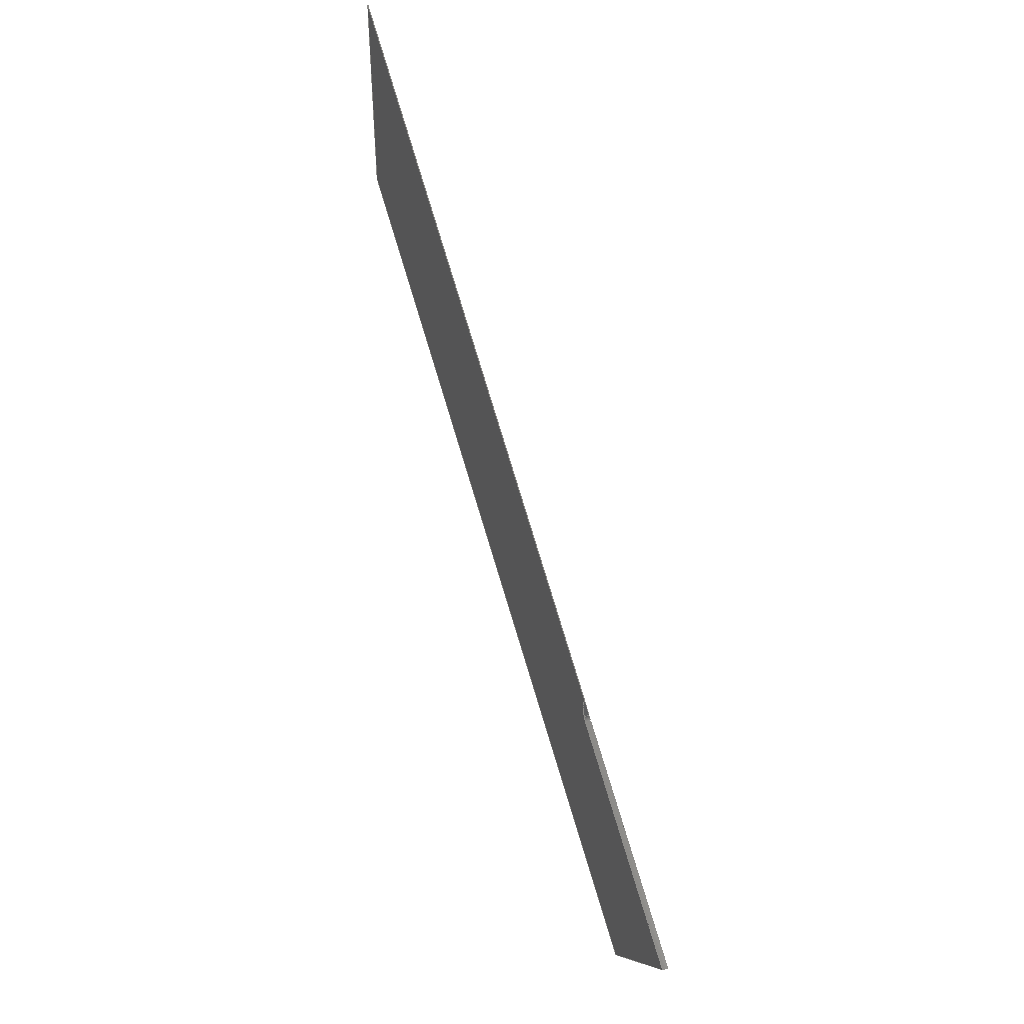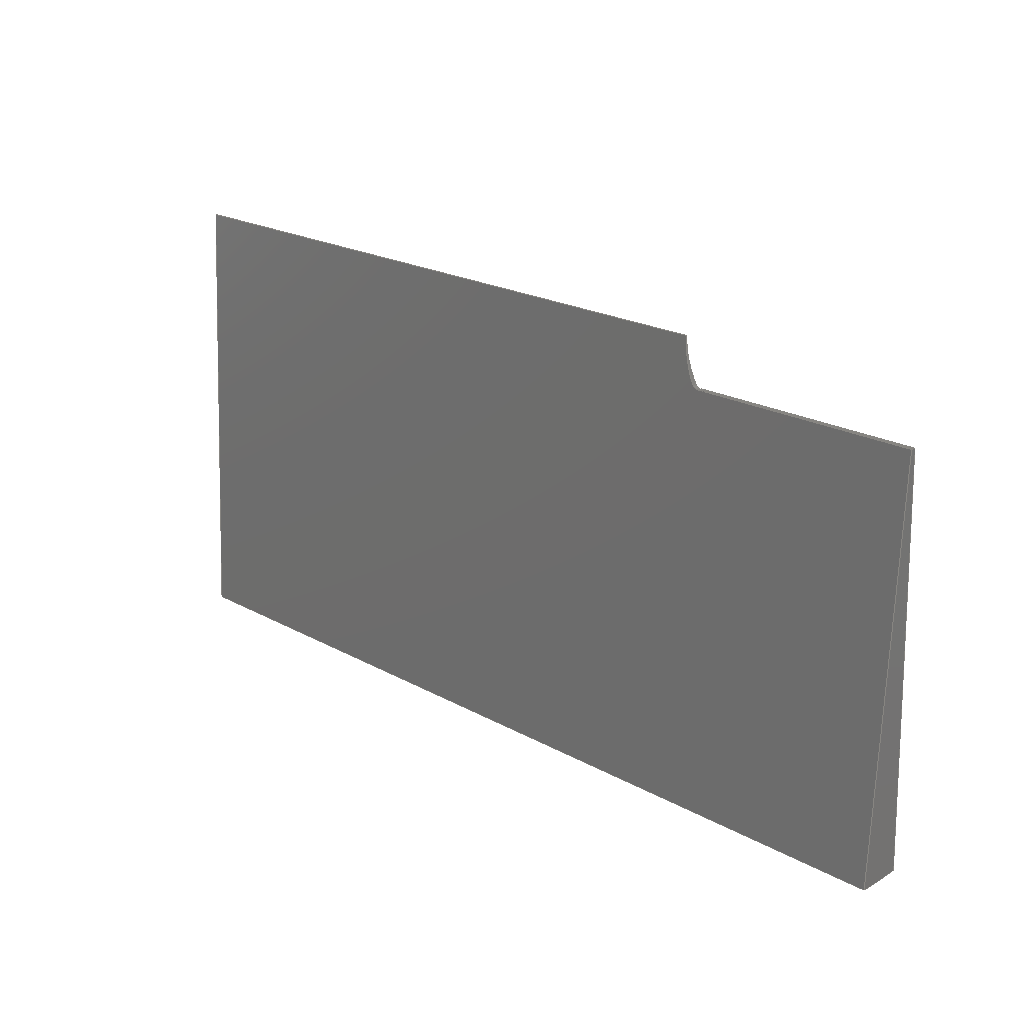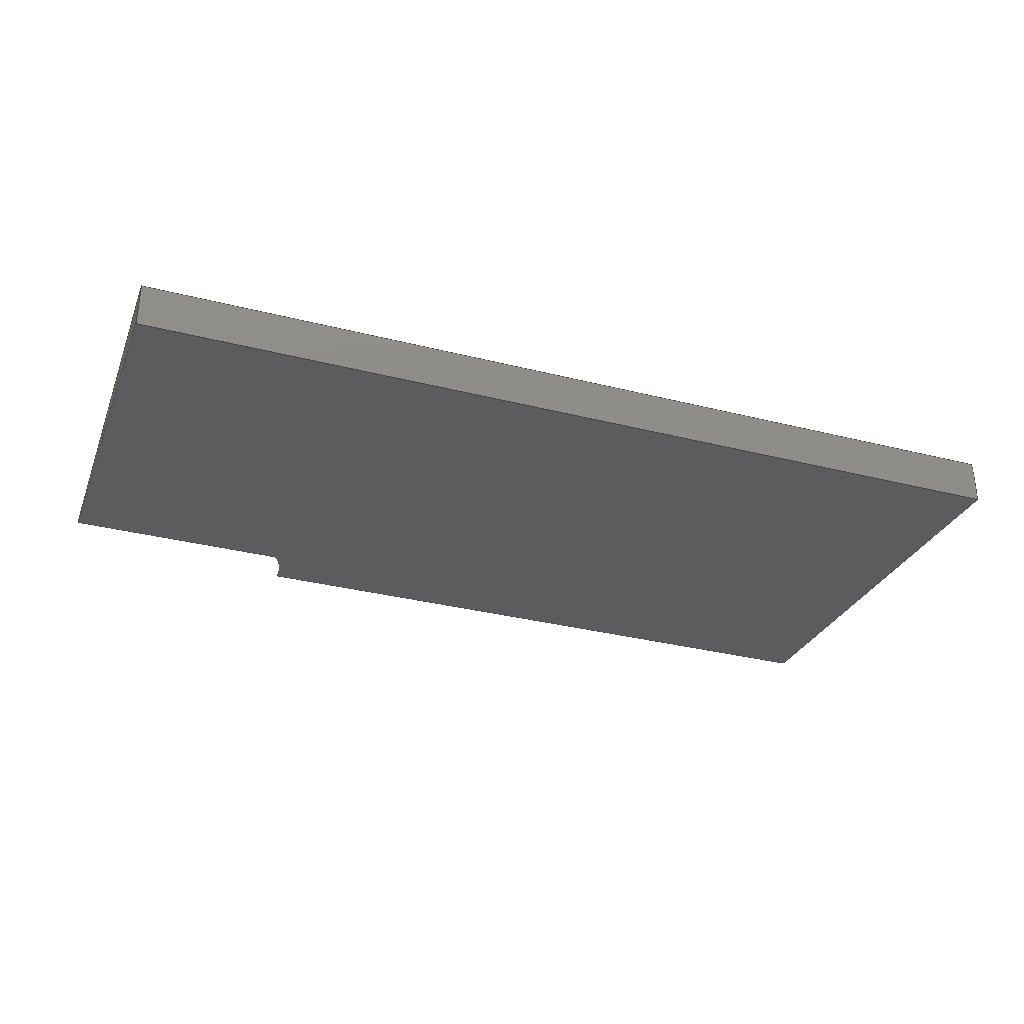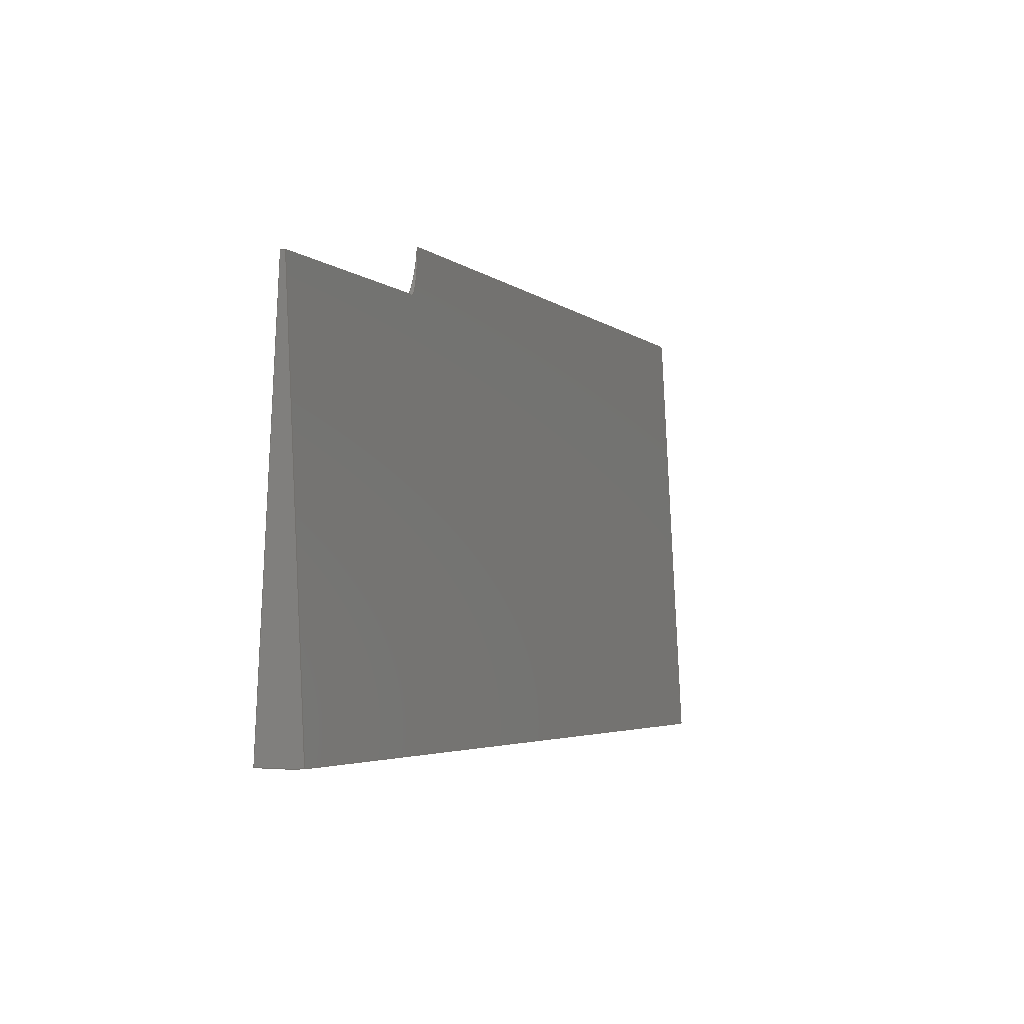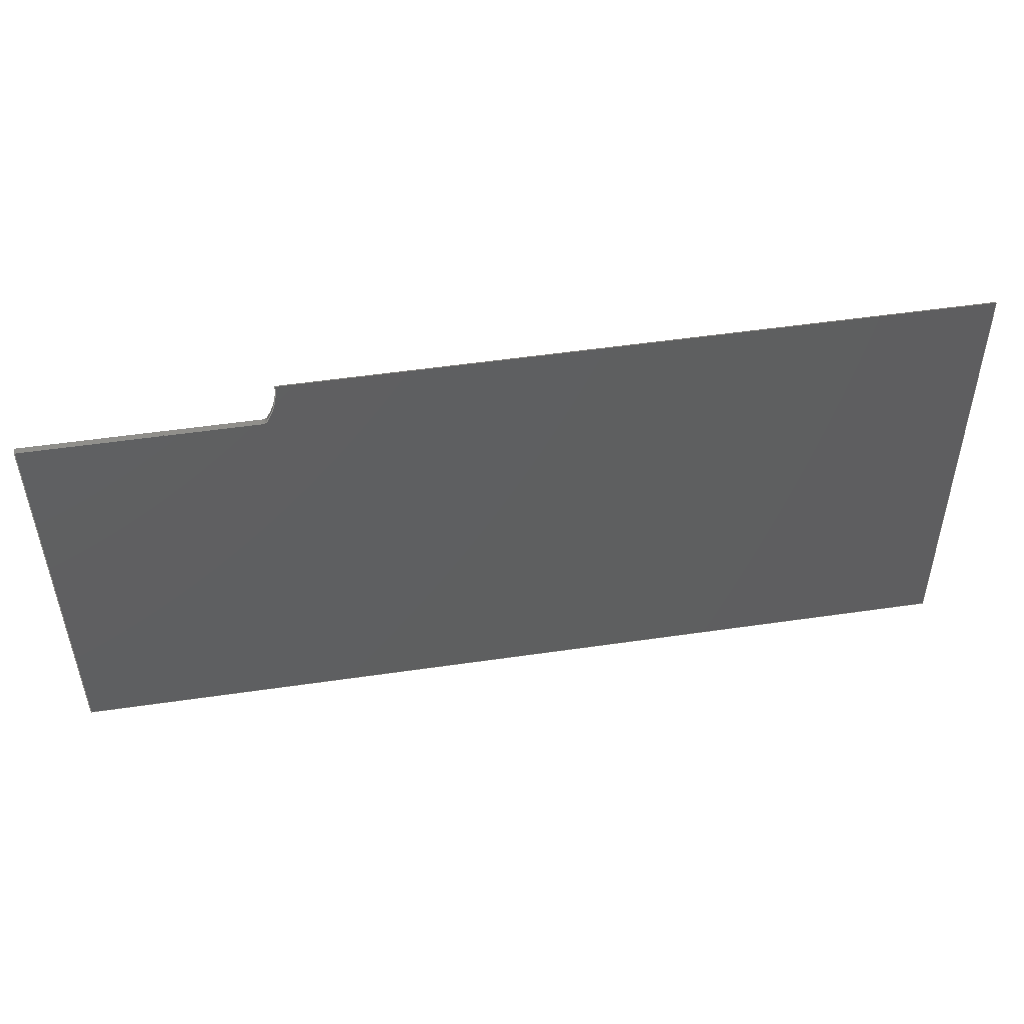
<metadata>
{"format":"step","ext":"step","renderer":"f3d","projection":"perspective","resolution":1024,"background":"white","views":[{"elev":80.0,"azim":73.0,"up":"+Z"},{"elev":21.7,"azim":44.1,"up":"+Z"},{"elev":-32.3,"azim":160.4,"up":"+Y"},{"elev":-3.7,"azim":113.5,"up":"+Z"},{"elev":52.4,"azim":171.1,"up":"+Z"}]}
</metadata>
<code>
ISO-10303-21;
DATA;
#1=SHAPE_REPRESENTATION_RELATIONSHIP('','',#139,#2);
#2=ADVANCED_BREP_SHAPE_REPRESENTATION('',(#137),#243);
#3=TOROIDAL_SURFACE('',#153,0.04445,0.00635);
#4=CYLINDRICAL_SURFACE('',#147,0.5);
#5=CYLINDRICAL_SURFACE('',#151,0.0508);
#6=LINE('',#215,#15);
#7=LINE('',#217,#16);
#8=LINE('',#222,#17);
#9=LINE('',#223,#18);
#10=LINE('',#228,#19);
#11=LINE('',#229,#20);
#12=LINE('',#234,#21);
#13=LINE('',#235,#22);
#14=LINE('',#240,#23);
#15=VECTOR('',#172,1);
#16=VECTOR('',#173,1);
#17=VECTOR('',#178,1);
#18=VECTOR('',#179,1);
#19=VECTOR('',#184,1);
#20=VECTOR('',#185,1);
#21=VECTOR('',#190,1);
#22=VECTOR('',#191,1);
#23=VECTOR('',#200,1);
#24=PLANE('',#145);
#25=PLANE('',#149);
#26=PLANE('',#156);
#27=PLANE('',#157);
#28=ORIENTED_EDGE('',*,*,#64,.F.);
#29=ORIENTED_EDGE('',*,*,#65,.T.);
#30=ORIENTED_EDGE('',*,*,#66,.T.);
#31=ORIENTED_EDGE('',*,*,#67,.F.);
#32=ORIENTED_EDGE('',*,*,#68,.T.);
#33=ORIENTED_EDGE('',*,*,#69,.F.);
#34=ORIENTED_EDGE('',*,*,#70,.F.);
#35=ORIENTED_EDGE('',*,*,#71,.F.);
#36=ORIENTED_EDGE('',*,*,#67,.T.);
#37=ORIENTED_EDGE('',*,*,#72,.T.);
#38=ORIENTED_EDGE('',*,*,#73,.F.);
#39=ORIENTED_EDGE('',*,*,#74,.F.);
#40=ORIENTED_EDGE('',*,*,#70,.T.);
#41=ORIENTED_EDGE('',*,*,#75,.T.);
#42=ORIENTED_EDGE('',*,*,#76,.F.);
#43=ORIENTED_EDGE('',*,*,#77,.F.);
#44=ORIENTED_EDGE('',*,*,#73,.T.);
#45=ORIENTED_EDGE('',*,*,#78,.T.);
#46=ORIENTED_EDGE('',*,*,#79,.T.);
#47=ORIENTED_EDGE('',*,*,#76,.T.);
#48=ORIENTED_EDGE('',*,*,#80,.F.);
#49=ORIENTED_EDGE('',*,*,#66,.F.);
#50=ORIENTED_EDGE('',*,*,#65,.F.);
#51=ORIENTED_EDGE('',*,*,#81,.T.);
#52=ORIENTED_EDGE('',*,*,#68,.F.);
#53=ORIENTED_EDGE('',*,*,#71,.T.);
#54=ORIENTED_EDGE('',*,*,#74,.T.);
#55=ORIENTED_EDGE('',*,*,#77,.T.);
#56=ORIENTED_EDGE('',*,*,#79,.F.);
#57=ORIENTED_EDGE('',*,*,#64,.T.);
#58=ORIENTED_EDGE('',*,*,#80,.T.);
#59=ORIENTED_EDGE('',*,*,#78,.F.);
#60=ORIENTED_EDGE('',*,*,#75,.F.);
#61=ORIENTED_EDGE('',*,*,#72,.F.);
#62=ORIENTED_EDGE('',*,*,#69,.T.);
#63=ORIENTED_EDGE('',*,*,#81,.F.);
#64=EDGE_CURVE('',#82,#83,#94,.T.);
#65=EDGE_CURVE('',#82,#84,#95,.T.);
#66=EDGE_CURVE('',#84,#83,#96,.T.);
#67=EDGE_CURVE('',#85,#86,#97,.T.);
#68=EDGE_CURVE('',#85,#87,#6,.T.);
#69=EDGE_CURVE('',#86,#87,#7,.T.);
#70=EDGE_CURVE('',#88,#89,#98,.T.);
#71=EDGE_CURVE('',#85,#88,#8,.T.);
#72=EDGE_CURVE('',#86,#89,#9,.T.);
#73=EDGE_CURVE('',#90,#91,#99,.T.);
#74=EDGE_CURVE('',#88,#90,#10,.T.);
#75=EDGE_CURVE('',#89,#91,#11,.T.);
#76=EDGE_CURVE('',#92,#93,#100,.T.);
#77=EDGE_CURVE('',#90,#92,#12,.T.);
#78=EDGE_CURVE('',#91,#93,#13,.T.);
#79=EDGE_CURVE('',#84,#92,#101,.T.);
#80=EDGE_CURVE('',#83,#93,#102,.T.);
#81=EDGE_CURVE('',#82,#87,#14,.T.);
#82=VERTEX_POINT('',#206);
#83=VERTEX_POINT('',#207);
#84=VERTEX_POINT('',#209);
#85=VERTEX_POINT('',#213);
#86=VERTEX_POINT('',#214);
#87=VERTEX_POINT('',#216);
#88=VERTEX_POINT('',#220);
#89=VERTEX_POINT('',#221);
#90=VERTEX_POINT('',#226);
#91=VERTEX_POINT('',#227);
#92=VERTEX_POINT('',#232);
#93=VERTEX_POINT('',#233);
#94=CIRCLE('',#142,0.1016);
#95=CIRCLE('',#143,0.1016);
#96=CIRCLE('',#144,0.04741);
#97=CIRCLE('',#146,0.5);
#98=CIRCLE('',#148,0.5);
#99=CIRCLE('',#150,0.0508);
#100=CIRCLE('',#152,0.0508);
#101=CIRCLE('',#154,0.00635);
#102=CIRCLE('',#155,0.00635);
#103=EDGE_LOOP('',(#28,#29,#30));
#104=EDGE_LOOP('',(#31,#32,#33));
#105=EDGE_LOOP('',(#34,#35,#36,#37));
#106=EDGE_LOOP('',(#38,#39,#40,#41));
#107=EDGE_LOOP('',(#42,#43,#44,#45));
#108=EDGE_LOOP('',(#46,#47,#48,#49));
#109=EDGE_LOOP('',(#50,#51,#52,#53,#54,#55,#56));
#110=EDGE_LOOP('',(#57,#58,#59,#60,#61,#62,#63));
#111=FACE_BOUND('',#103,.T.);
#112=FACE_BOUND('',#104,.T.);
#113=FACE_BOUND('',#105,.T.);
#114=FACE_BOUND('',#106,.T.);
#115=FACE_BOUND('',#107,.T.);
#116=FACE_BOUND('',#108,.T.);
#117=FACE_BOUND('',#109,.T.);
#118=FACE_BOUND('',#110,.T.);
#119=SPHERICAL_SURFACE('',#141,0.1016);
#120=ADVANCED_FACE('',(#111),#119,.F.);
#121=ADVANCED_FACE('',(#112),#24,.T.);
#122=ADVANCED_FACE('',(#113),#4,.T.);
#123=ADVANCED_FACE('',(#114),#25,.F.);
#124=ADVANCED_FACE('',(#115),#5,.F.);
#125=ADVANCED_FACE('',(#116),#3,.F.);
#126=ADVANCED_FACE('',(#117),#26,.T.);
#127=ADVANCED_FACE('',(#118),#27,.F.);
#128=CLOSED_SHELL('',(#120,#121,#122,#123,#124,#125,#126,#127));
#129=STYLED_ITEM('',(#130),#137);
#130=PRESENTATION_STYLE_ASSIGNMENT((#131));
#131=SURFACE_STYLE_USAGE(.BOTH.,#132);
#132=SURFACE_SIDE_STYLE('',(#133));
#133=SURFACE_STYLE_FILL_AREA(#134);
#134=FILL_AREA_STYLE('',(#135));
#135=FILL_AREA_STYLE_COLOUR('',#136);
#136=COLOUR_RGB('',0.6157,0.8118,0.9294);
#137=MANIFOLD_SOLID_BREP('Part 1',#128);
#138=SHAPE_DEFINITION_REPRESENTATION(#248,#139);
#139=SHAPE_REPRESENTATION('Part 1',(#140),#243);
#140=AXIS2_PLACEMENT_3D('',#203,#158,#159);
#141=AXIS2_PLACEMENT_3D('',#204,#160,#161);
#142=AXIS2_PLACEMENT_3D('',#205,#162,#163);
#143=AXIS2_PLACEMENT_3D('',#208,#164,#165);
#144=AXIS2_PLACEMENT_3D('',#210,#166,#167);
#145=AXIS2_PLACEMENT_3D('',#211,#168,#169);
#146=AXIS2_PLACEMENT_3D('',#212,#170,#171);
#147=AXIS2_PLACEMENT_3D('',#218,#174,#175);
#148=AXIS2_PLACEMENT_3D('',#219,#176,#177);
#149=AXIS2_PLACEMENT_3D('',#224,#180,#181);
#150=AXIS2_PLACEMENT_3D('',#225,#182,#183);
#151=AXIS2_PLACEMENT_3D('',#230,#186,#187);
#152=AXIS2_PLACEMENT_3D('',#231,#188,#189);
#153=AXIS2_PLACEMENT_3D('',#236,#192,#193);
#154=AXIS2_PLACEMENT_3D('',#237,#194,#195);
#155=AXIS2_PLACEMENT_3D('',#238,#196,#197);
#156=AXIS2_PLACEMENT_3D('',#239,#198,#199);
#157=AXIS2_PLACEMENT_3D('',#241,#201,#202);
#158=DIRECTION('',(0,0,1));
#159=DIRECTION('',(1,0,0));
#160=DIRECTION('',(1,0,5.551e-17));
#161=DIRECTION('',(-5.544e-17,0.04998,0.9988));
#162=DIRECTION('',(2.774e-18,-0.9988,-0.04998));
#163=DIRECTION('',(-6.937e-20,0.04998,-0.9988));
#164=DIRECTION('',(-2.774e-18,-0.9988,0.04998));
#165=DIRECTION('',(-6.937e-20,-0.04998,-0.9988));
#166=DIRECTION('',(1,0,5.551e-17));
#167=DIRECTION('',(5.551e-17,0,-1));
#168=DIRECTION('',(-1,0,-5.551e-17));
#169=DIRECTION('',(-5.551e-17,0,1));
#170=DIRECTION('',(1,0,5.551e-17));
#171=DIRECTION('',(5.551e-17,0,-1));
#172=DIRECTION('',(6.937e-20,0.04998,0.9988));
#173=DIRECTION('',(6.937e-20,-0.04998,0.9988));
#174=DIRECTION('',(1,0,5.551e-17));
#175=DIRECTION('',(5.551e-17,0,-1));
#176=DIRECTION('',(1,0,5.551e-17));
#177=DIRECTION('',(5.551e-17,0,-1));
#178=DIRECTION('',(1,-2.774e-18,6.937e-20));
#179=DIRECTION('',(1,2.774e-18,6.937e-20));
#180=DIRECTION('',(-1,0,-5.551e-17));
#181=DIRECTION('',(-5.551e-17,0,1));
#182=DIRECTION('',(1,0,5.551e-17));
#183=DIRECTION('',(5.551e-17,0,-1));
#184=DIRECTION('',(6.937e-20,0.04998,0.9988));
#185=DIRECTION('',(6.937e-20,-0.04998,0.9988));
#186=DIRECTION('',(1,0,5.551e-17));
#187=DIRECTION('',(5.551e-17,0,-1));
#188=DIRECTION('',(1,0,5.551e-17));
#189=DIRECTION('',(5.551e-17,0,-1));
#190=DIRECTION('',(-1,-1.976e-17,-4.504e-16));
#191=DIRECTION('',(-1,1.976e-17,-4.504e-16));
#192=DIRECTION('',(1,0,5.551e-17));
#193=DIRECTION('',(5.551e-17,0,-1));
#194=DIRECTION('',(-2.774e-18,-0.9988,0.04998));
#195=DIRECTION('',(-6.937e-20,-0.04998,-0.9988));
#196=DIRECTION('',(2.774e-18,-0.9988,-0.04998));
#197=DIRECTION('',(-6.937e-20,0.04998,-0.9988));
#198=DIRECTION('',(-2.774e-18,-0.9988,0.04998));
#199=DIRECTION('',(1,-2.774e-18,6.937e-20));
#200=DIRECTION('',(-1,-9.932e-19,-7.536e-17));
#201=DIRECTION('',(2.774e-18,-0.9988,-0.04998));
#202=DIRECTION('',(1,2.774e-18,6.937e-20));
#203=CARTESIAN_POINT('',(0,0,0));
#204=CARTESIAN_POINT('',(0.838,0,0.5));
#205=CARTESIAN_POINT('',(0.838,3.469e-18,0.5));
#206=CARTESIAN_POINT('',(0.7364,0,0.5));
#207=CARTESIAN_POINT('',(0.7481,0.00237,0.4526));
#208=CARTESIAN_POINT('',(0.838,0,0.5));
#209=CARTESIAN_POINT('',(0.7481,-0.00237,0.4526));
#210=CARTESIAN_POINT('',(0.7481,0,0.5));
#211=CARTESIAN_POINT('',(1.56e-19,-0.01249,0.2503));
#212=CARTESIAN_POINT('',(0,0,0.5));
#213=CARTESIAN_POINT('',(1.387e-19,-0.02499,0.0006249));
#214=CARTESIAN_POINT('',(0,0.02499,0.0006249));
#215=CARTESIAN_POINT('',(1.56e-19,-0.01249,0.2503));
#216=CARTESIAN_POINT('',(1.733e-19,-6.939e-18,0.5));
#217=CARTESIAN_POINT('',(1.734e-20,0.01249,0.2503));
#218=CARTESIAN_POINT('',(0.5,0,0.5));
#219=CARTESIAN_POINT('',(1,0,0.5));
#220=CARTESIAN_POINT('',(1,-0.02499,0.0006249));
#221=CARTESIAN_POINT('',(1,0.02499,0.0006249));
#222=CARTESIAN_POINT('',(0.5,-0.02499,0.0006249));
#223=CARTESIAN_POINT('',(0.5,0.02499,0.0006249));
#224=CARTESIAN_POINT('',(1,-0.01376,0.2249));
#225=CARTESIAN_POINT('',(1,0,0.5));
#226=CARTESIAN_POINT('',(1,-0.002539,0.4493));
#227=CARTESIAN_POINT('',(1,0.002539,0.4493));
#228=CARTESIAN_POINT('',(1,-0.01376,0.2249));
#229=CARTESIAN_POINT('',(1,0.01376,0.2249));
#230=CARTESIAN_POINT('',(0.5,0,0.5));
#231=CARTESIAN_POINT('',(0.7537,0,0.5));
#232=CARTESIAN_POINT('',(0.7537,-0.002539,0.4493));
#233=CARTESIAN_POINT('',(0.7537,0.002539,0.4493));
#234=CARTESIAN_POINT('',(0.8769,-0.002539,0.4493));
#235=CARTESIAN_POINT('',(0.8769,0.002539,0.4493));
#236=CARTESIAN_POINT('',(0.7537,0,0.5));
#237=CARTESIAN_POINT('',(0.7537,-0.002222,0.4556));
#238=CARTESIAN_POINT('',(0.7537,0.002222,0.4556));
#239=CARTESIAN_POINT('',(0.5,-0.01249,0.2503));
#240=CARTESIAN_POINT('',(0.3682,0,0.5));
#241=CARTESIAN_POINT('',(0.5,0.01249,0.2503));
#242=MECHANICAL_DESIGN_GEOMETRIC_PRESENTATION_REPRESENTATION('',(#129),
#243);
#243=(
GEOMETRIC_REPRESENTATION_CONTEXT(3)
GLOBAL_UNCERTAINTY_ASSIGNED_CONTEXT((#244))
GLOBAL_UNIT_ASSIGNED_CONTEXT((#247,#246,#245))
REPRESENTATION_CONTEXT('Part 1','TOP_LEVEL_ASSEMBLY_PART')
);
#244=UNCERTAINTY_MEASURE_WITH_UNIT(LENGTH_MEASURE(1e-08),#247,
'DISTANCE_ACCURACY_VALUE','Maximum Tolerance applied to model');
#245=(
NAMED_UNIT(*)
SI_UNIT($,.STERADIAN.)
SOLID_ANGLE_UNIT()
);
#246=(
NAMED_UNIT(*)
PLANE_ANGLE_UNIT()
SI_UNIT($,.RADIAN.)
);
#247=(
LENGTH_UNIT()
NAMED_UNIT(*)
SI_UNIT($,.METRE.)
);
#248=PRODUCT_DEFINITION_SHAPE('','',#249);
#249=PRODUCT_DEFINITION('','',#251,#250);
#250=PRODUCT_DEFINITION_CONTEXT('',#257,'design');
#251=PRODUCT_DEFINITION_FORMATION_WITH_SPECIFIED_SOURCE('','',#253,
 .NOT_KNOWN.);
#252=PRODUCT_RELATED_PRODUCT_CATEGORY('','',(#253));
#253=PRODUCT('Part 1','Part 1','Part 1',(#255));
#254=PRODUCT_CATEGORY('','');
#255=PRODUCT_CONTEXT('',#257,'mechanical');
#256=APPLICATION_PROTOCOL_DEFINITION('international standard',
'ap242_managed_model_based_3d_engineering',2011,#257);
#257=APPLICATION_CONTEXT('managed model based 3d engineering');
ENDSEC;
END-ISO-10303-21;

</code>
